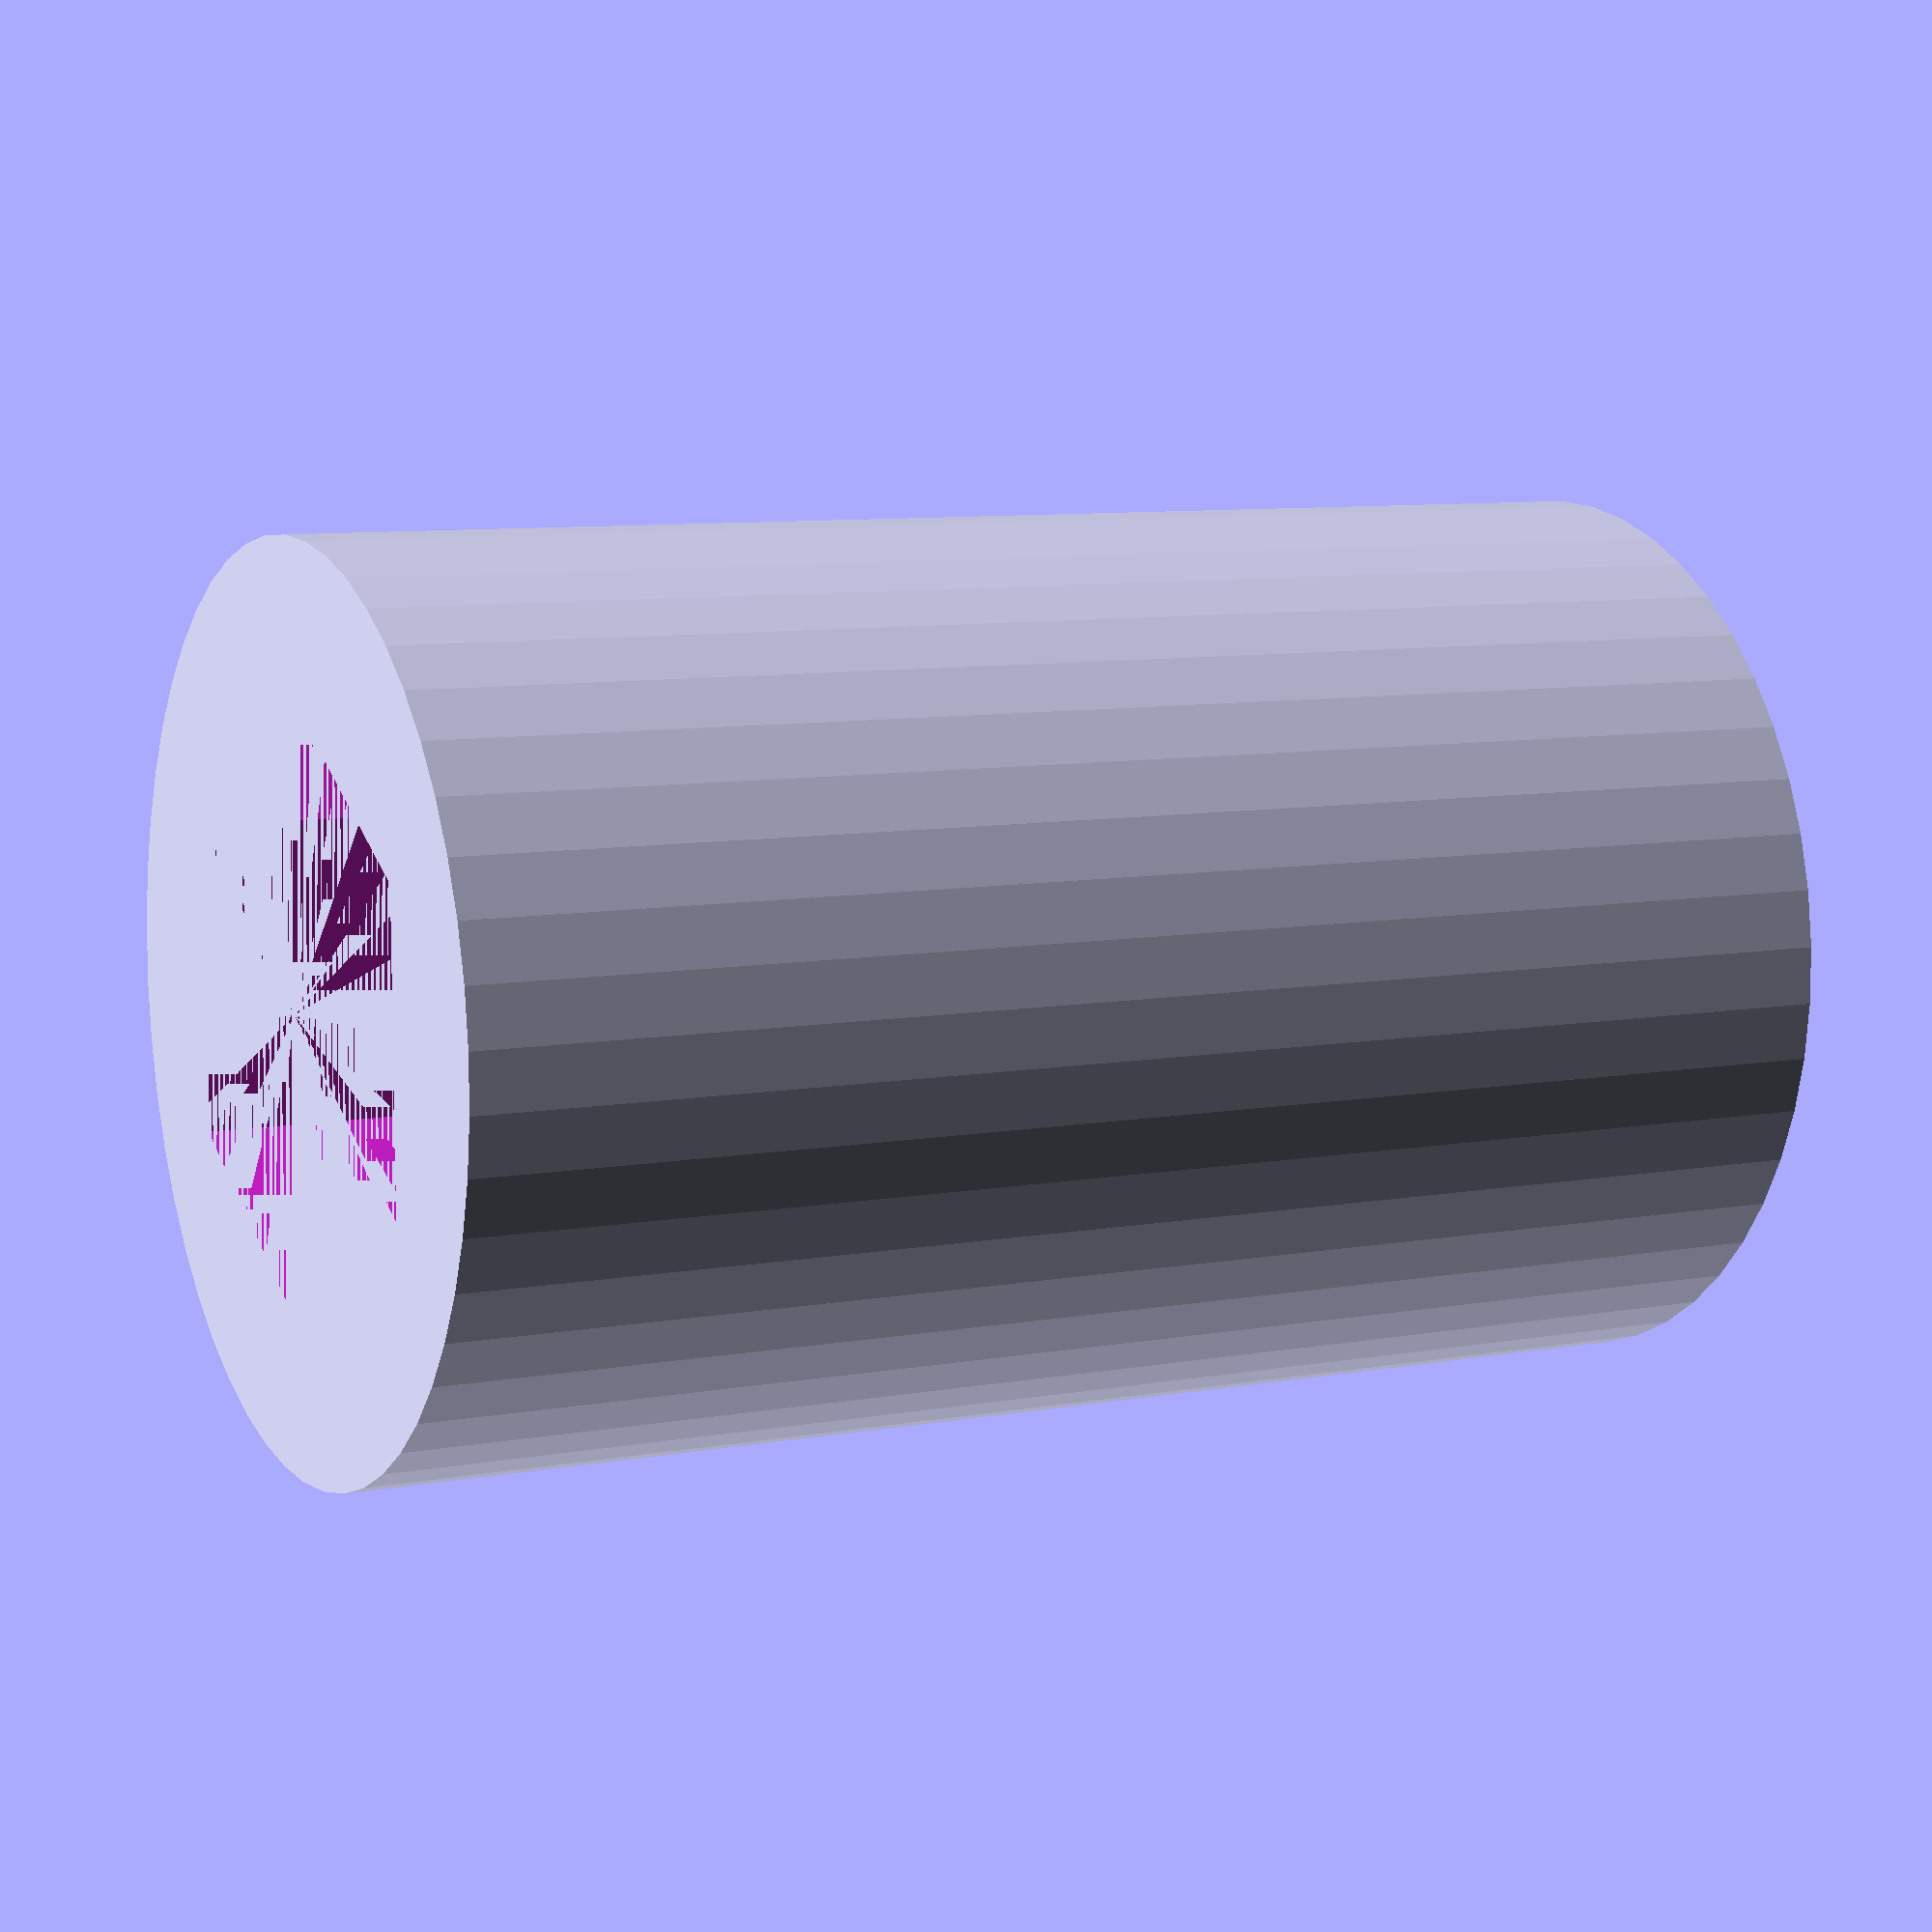
<openscad>
// Yaesu SMAJ to SMA antenna adapter sleeve
// author: fiveangle@gmail.com
// date: 2016feb07
// ver: 1.0
// known issues: none.

// adjust to increase/decrease polygon count at expense of processing time (above 100 is probably useless)
$fn = 50; //

smaSize = 8;
smaSides = 6;
sleeveOuterDiamAntenna = 14.1;
sleeveOuterDiamBase = 14.1;
sleeveHeight = 22.2;
extrusionSquish = 0.14;


module sleeve(){
	cylinder(r1=sleeveOuterDiamBase/2, r2=sleeveOuterDiamAntenna/2, h=sleeveHeight);
}
module sma(d=smaSize,h=sleeveHeight){
    radius = 0.5*smaSize;
	translate([0,0,0]) cylinder(r=((radius+extrusionSquish)*1.15425), h=sleeveHeight, $fn=smaSides);
}


difference(){
	sleeve();
	sma();
}
</openscad>
<views>
elev=171.8 azim=89.8 roll=117.1 proj=p view=solid
</views>
